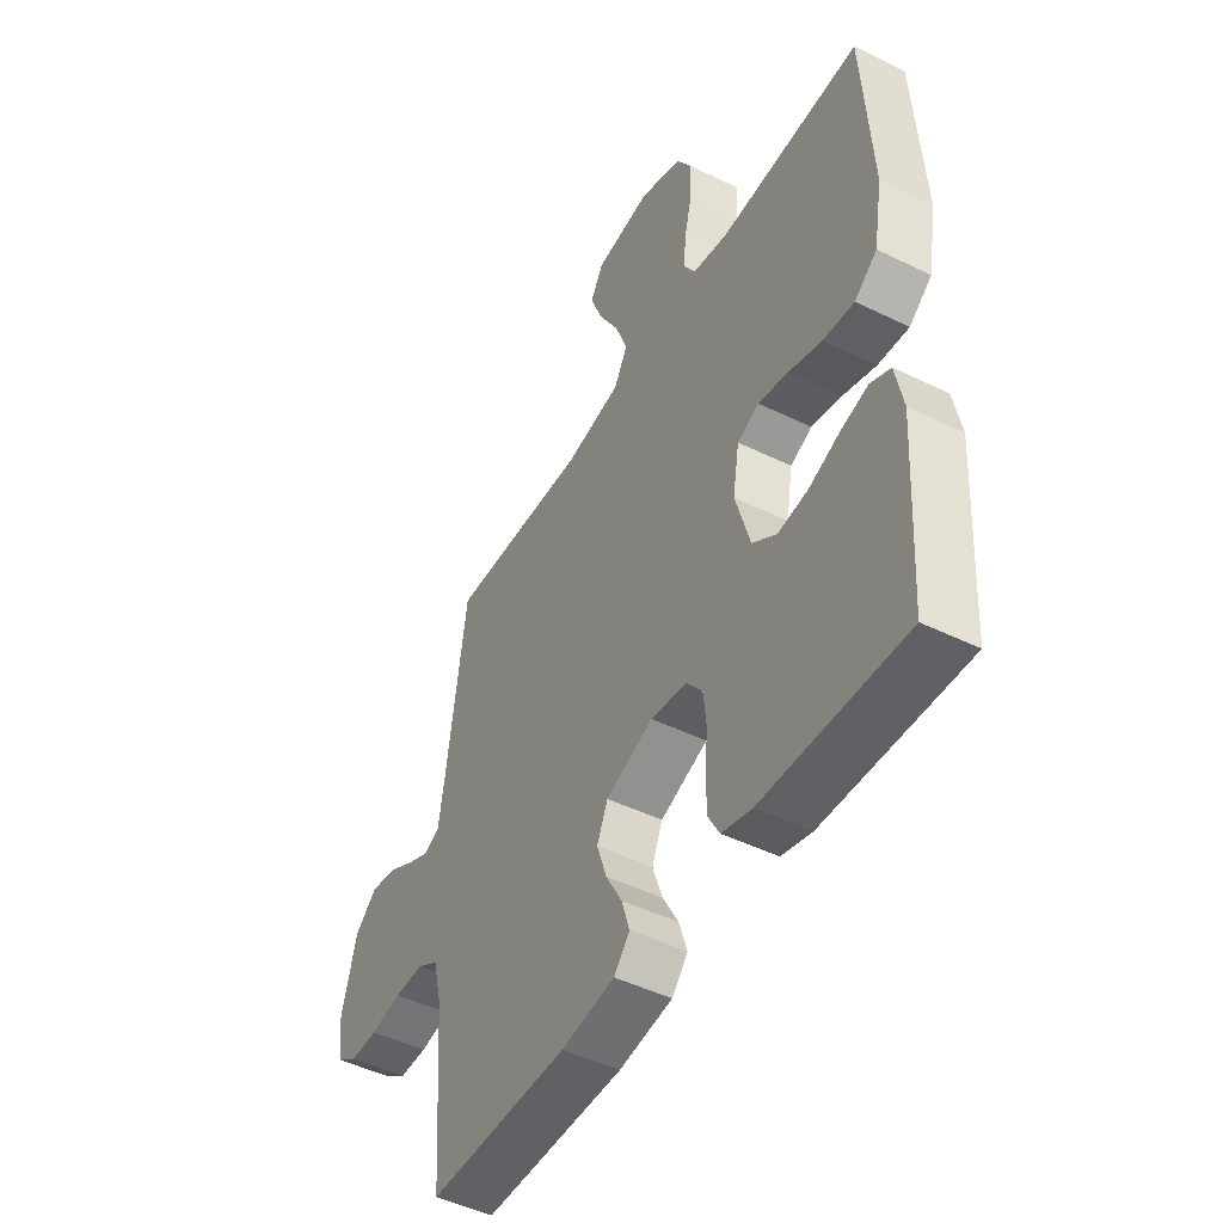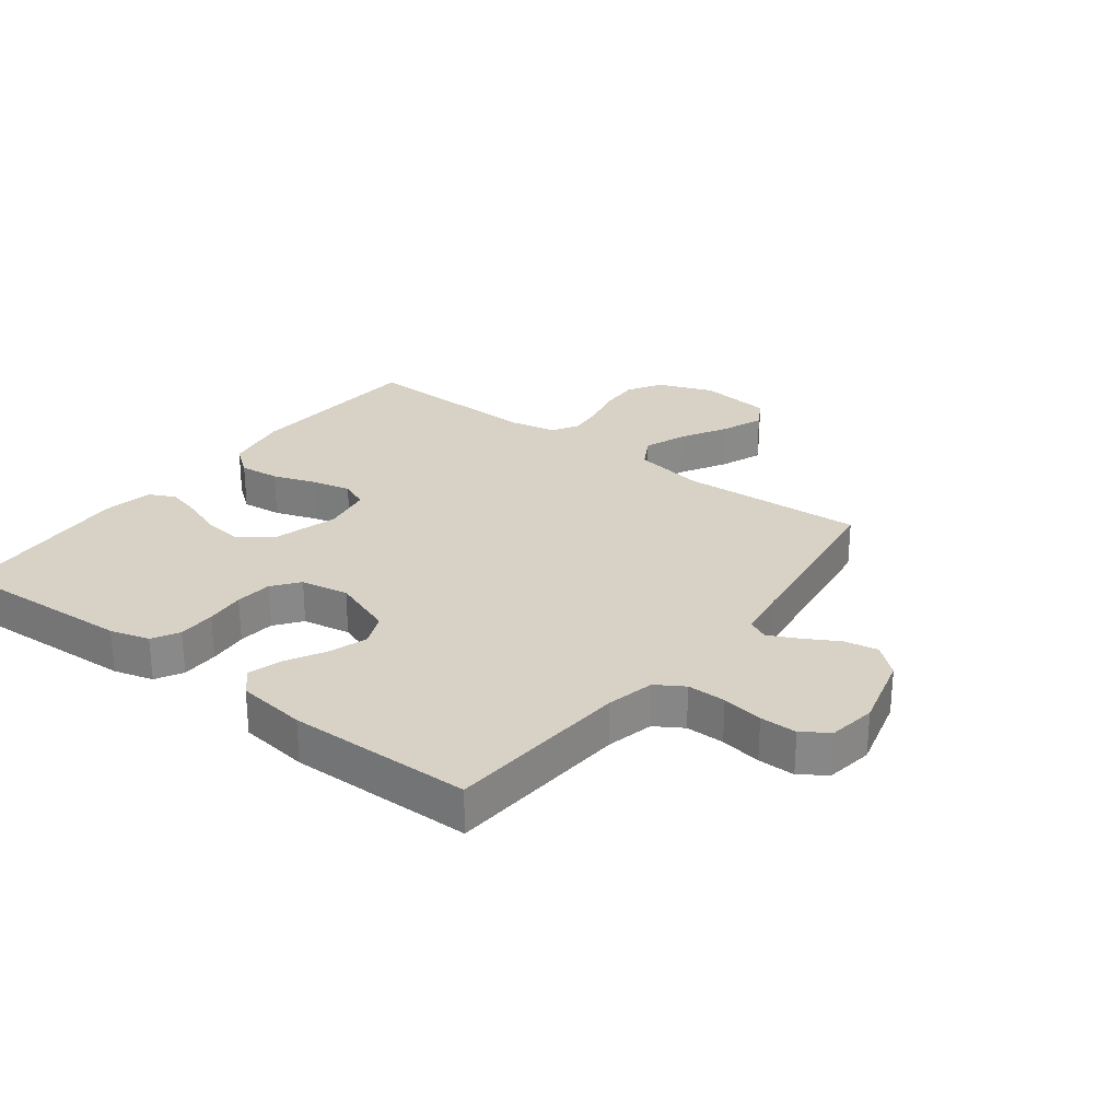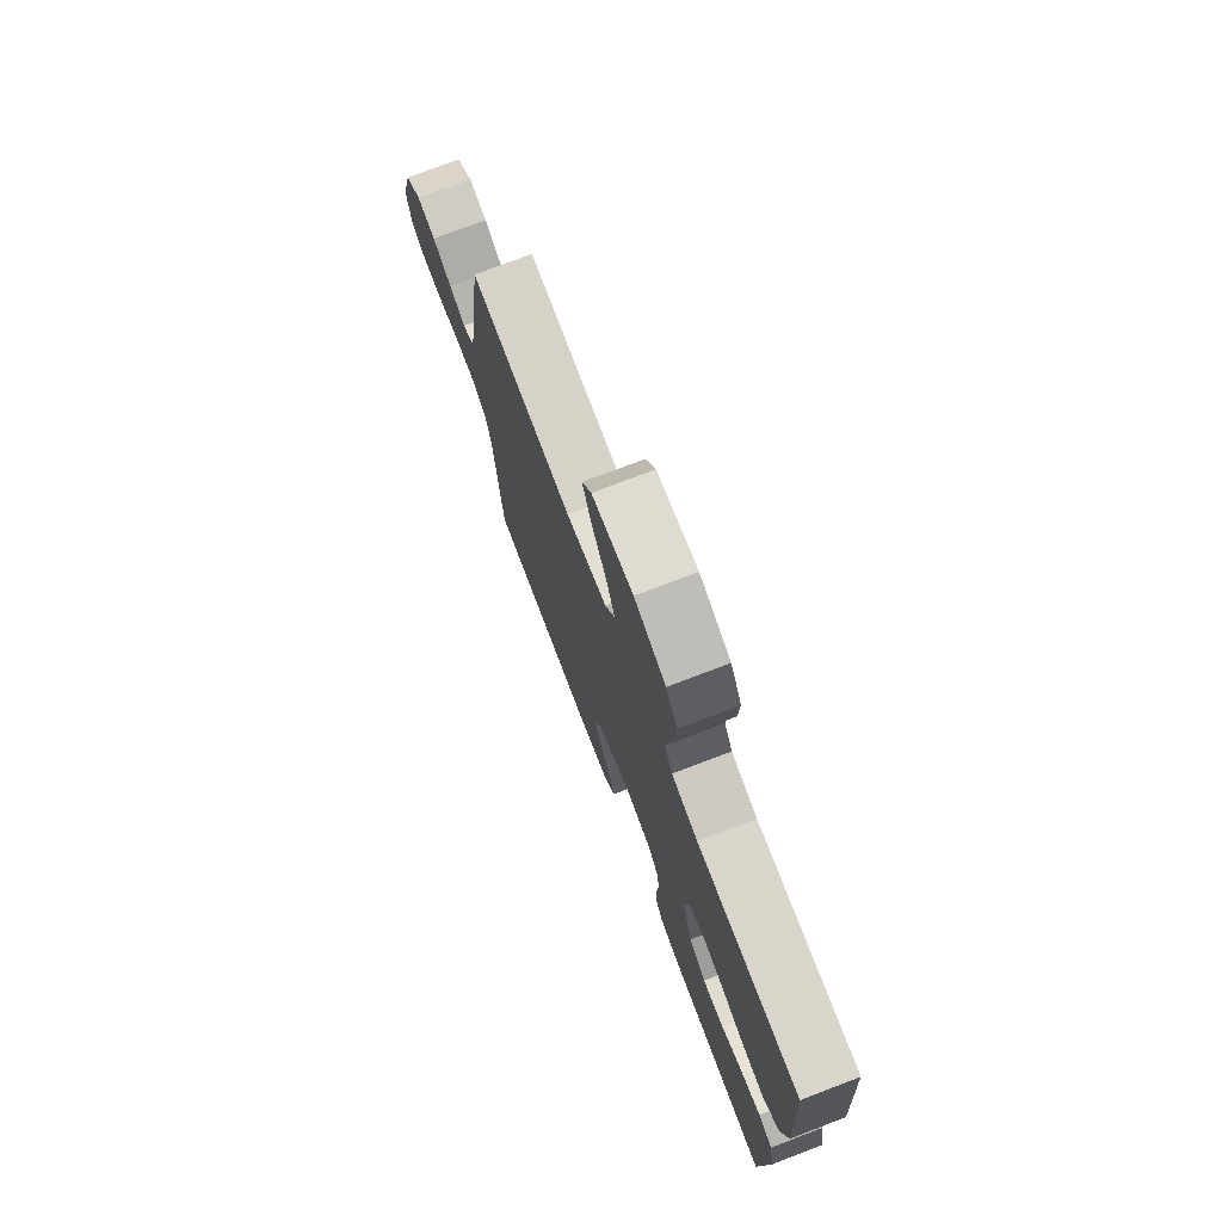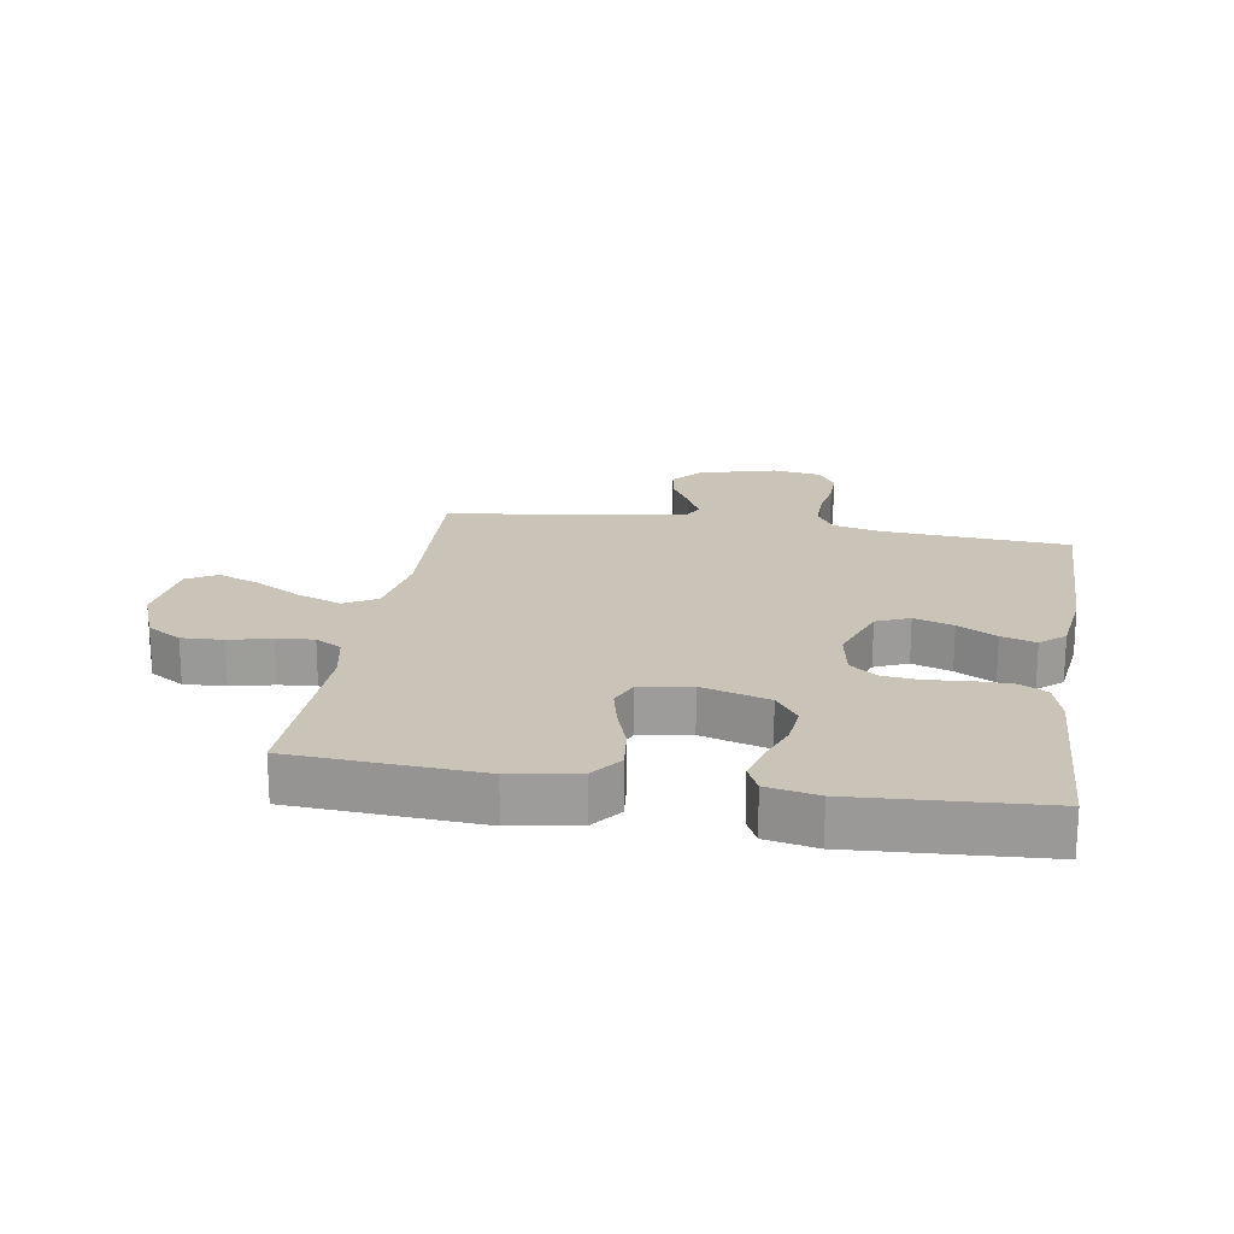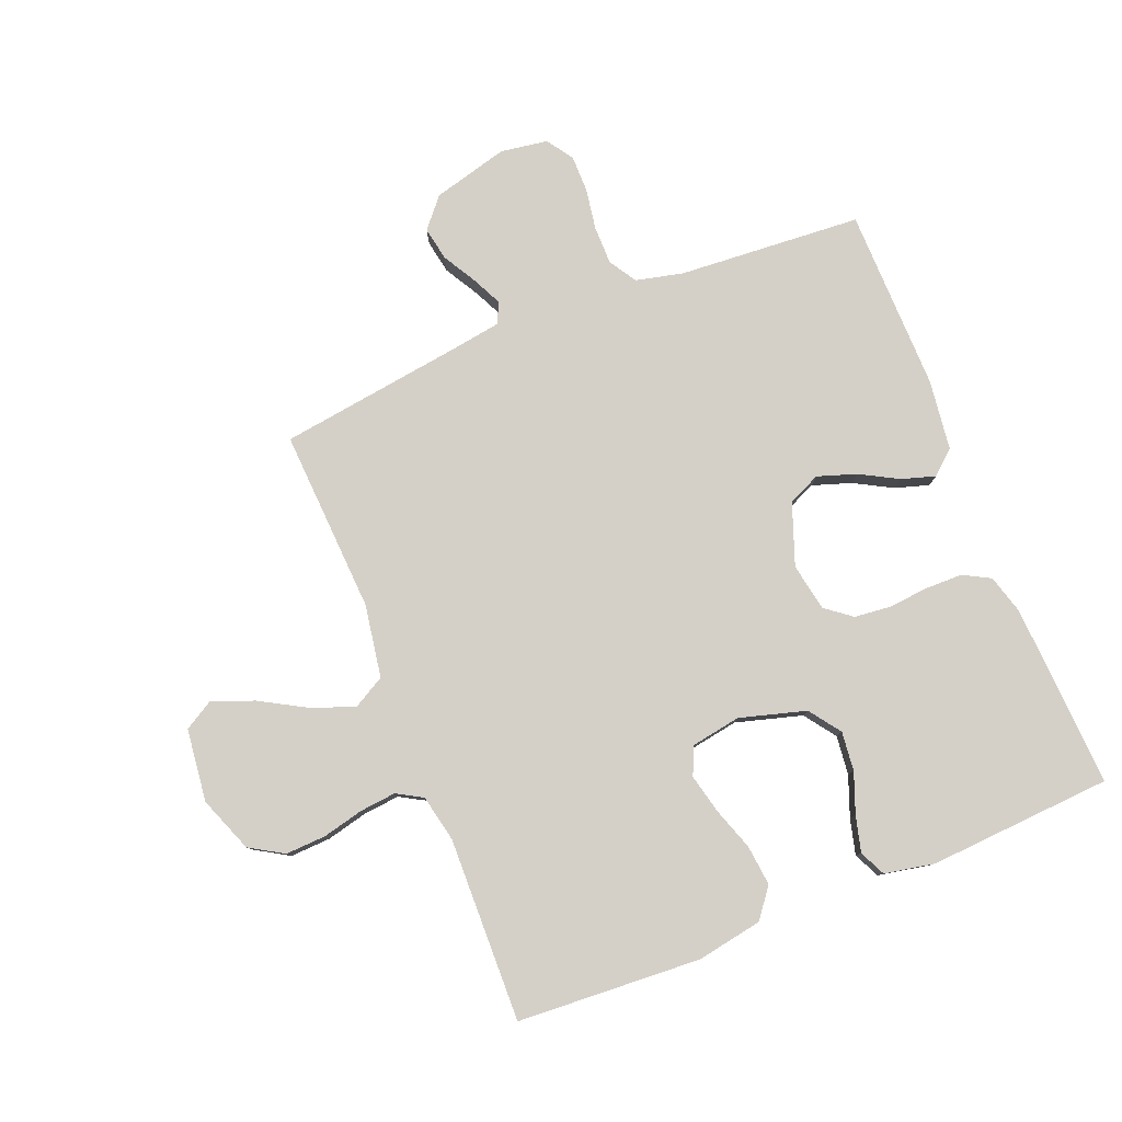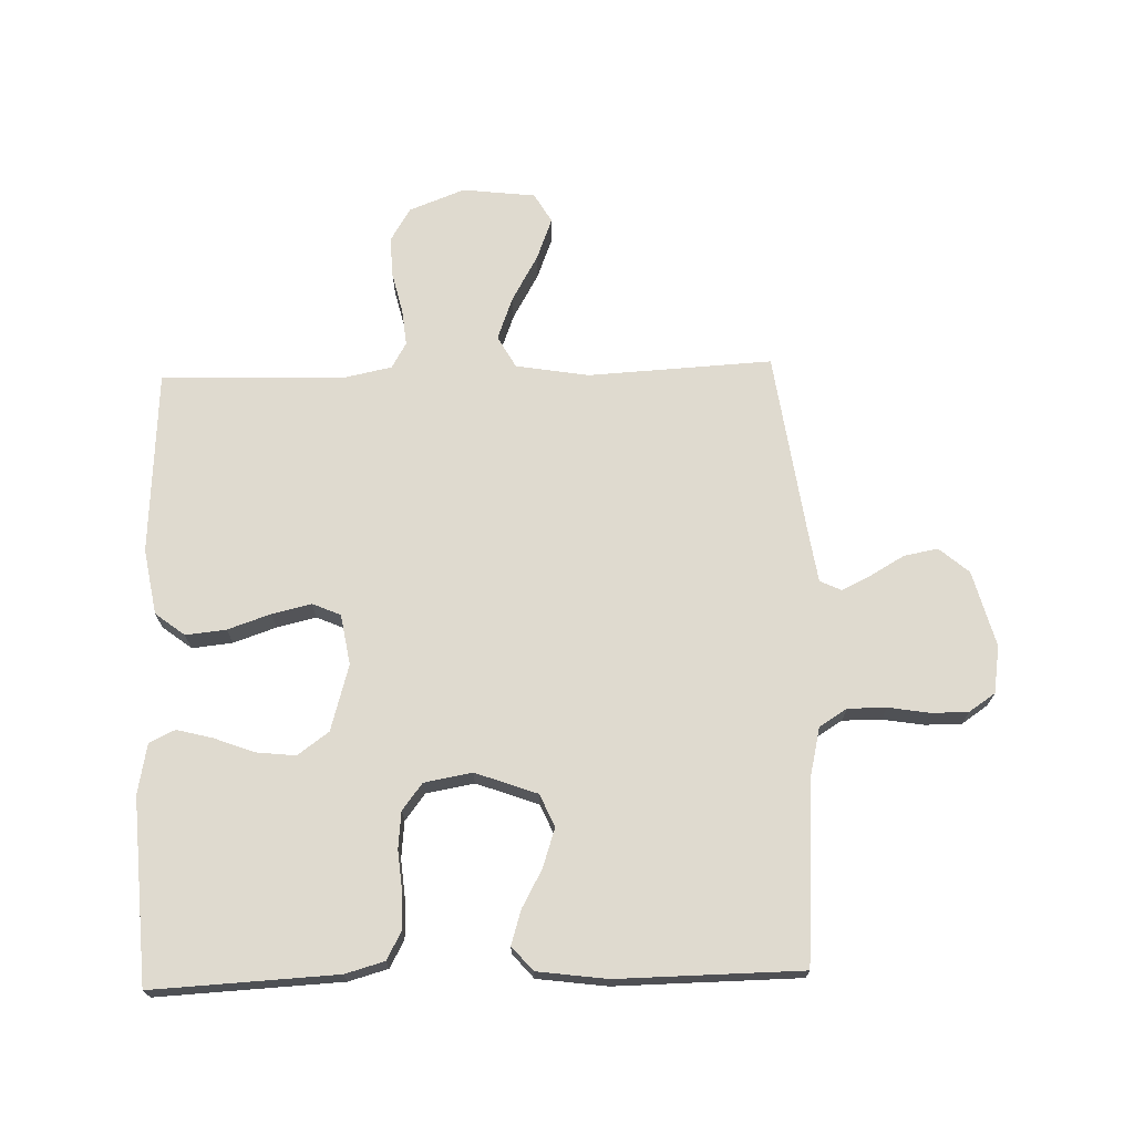
<metadata>
{"format":"obj","ext":"obj","renderer":"f3d","projection":"perspective","resolution":1024,"background":"white","views":[{"elev":-47.7,"azim":61.2,"up":"+Z"},{"elev":27.2,"azim":-142.7,"up":"+Y"},{"elev":75.5,"azim":69.1,"up":"+Z"},{"elev":20.0,"azim":99.3,"up":"+Y"},{"elev":79.9,"azim":68.1,"up":"+Y"},{"elev":70.7,"azim":178.3,"up":"+Y"}]}
</metadata>
<code>
v -0.5 0.07 0.5
v -0.2 0.07 0.484
v -0.081 0.07 0.504
v -0.052 0.07 0.556
v -0.078 0.07 0.626
v -0.121 0.07 0.702
v -0.147 0.07 0.77
v -0.119 0.07 0.818
v 0 0.07 0.832
v 0.091 0.07 0.797
v 0.124 0.07 0.742
v 0.121 0.07 0.676
v 0.105 0.07 0.609
v 0.099 0.07 0.55
v 0.123 0.07 0.508
v 0.2 0.07 0.492
v 0.5 0.07 0.5
v 0.518 0.07 0.2
v 0.499 0.07 0.093
v 0.451 0.07 0.056
v 0.385 0.07 0.063
v 0.315 0.07 0.087
v 0.251 0.07 0.102
v 0.205 0.07 0.082
v 0.191 0.07 0
v 0.222 0.07 -0.108
v 0.273 0.07 -0.145
v 0.337 0.07 -0.138
v 0.403 0.07 -0.113
v 0.461 0.07 -0.098
v 0.503 0.07 -0.118
v 0.519 0.07 -0.2
v 0.5 0.07 -0.5
v 0.2 0.07 -0.485
v 0.136 0.07 -0.467
v 0.112 0.07 -0.423
v 0.111 0.07 -0.362
v 0.117 0.07 -0.297
v 0.111 0.07 -0.237
v 0.078 0.07 -0.194
v 0 0.07 -0.18
v -0.101 0.07 -0.217
v -0.124 0.07 -0.27
v -0.103 0.07 -0.333
v -0.069 0.07 -0.395
v -0.052 0.07 -0.45
v -0.086 0.07 -0.489
v -0.2 0.07 -0.504
v -0.5 0.07 -0.5
v -0.521 0.07 -0.2
v -0.539 0.07 -0.123
v -0.584 0.07 -0.095
v -0.647 0.07 -0.095
v -0.714 0.07 -0.106
v -0.774 0.07 -0.106
v -0.817 0.07 -0.077
v -0.829 0.07 0
v -0.796 0.07 0.124
v -0.748 0.07 0.165
v -0.693 0.07 0.155
v -0.637 0.07 0.123
v -0.589 0.07 0.1
v -0.555 0.07 0.116
v -0.542 0.07 0.2
v -0.5 0 0.5
v -0.2 0 0.484
v -0.081 0 0.504
v -0.052 0 0.556
v -0.078 0 0.626
v -0.121 0 0.702
v -0.147 0 0.77
v -0.119 0 0.818
v 0 0 0.832
v 0.091 0 0.797
v 0.124 0 0.742
v 0.121 0 0.676
v 0.105 0 0.609
v 0.099 0 0.55
v 0.123 0 0.508
v 0.2 0 0.492
v 0.5 0 0.5
v 0.518 0 0.2
v 0.499 0 0.093
v 0.451 0 0.056
v 0.385 0 0.063
v 0.315 0 0.087
v 0.251 0 0.102
v 0.205 0 0.082
v 0.191 0 0
v 0.222 0 -0.108
v 0.273 0 -0.145
v 0.337 0 -0.138
v 0.403 0 -0.113
v 0.461 0 -0.098
v 0.503 0 -0.118
v 0.519 0 -0.2
v 0.5 0 -0.5
v 0.2 0 -0.485
v 0.136 0 -0.467
v 0.112 0 -0.423
v 0.111 0 -0.362
v 0.117 0 -0.297
v 0.111 0 -0.237
v 0.078 0 -0.194
v 0 0 -0.18
v -0.101 0 -0.217
v -0.124 0 -0.27
v -0.103 0 -0.333
v -0.069 0 -0.395
v -0.052 0 -0.45
v -0.086 0 -0.489
v -0.2 0 -0.504
v -0.5 0 -0.5
v -0.521 0 -0.2
v -0.539 0 -0.123
v -0.584 0 -0.095
v -0.647 0 -0.095
v -0.714 0 -0.106
v -0.774 0 -0.106
v -0.817 0 -0.077
v -0.829 0 0
v -0.796 0 0.124
v -0.748 0 0.165
v -0.693 0 0.155
v -0.637 0 0.123
v -0.589 0 0.1
v -0.555 0 0.116
v -0.542 0 0.2
f 58 59 60 61
f 58 61 62
f 57 58 62
f 56 57 62
f 53 54 55 56
f 52 53 56 62
f 51 52 62 63
f 47 48 49 50
f 44 45 46 47
f 43 44 47 50
f 42 43 50 51
f 35 36 37 38
f 35 38 39
f 34 35 39
f 33 34 39
f 32 33 39 40
f 28 29 30 31
f 28 31 32 40
f 19 20 21 22
f 19 22 23
f 16 17 18 19
f 15 16 19 23
f 14 15 23 24
f 10 11 12 13
f 10 13 14
f 9 10 14
f 5 6 7 8
f 4 5 8 9
f 64 1 2
f 64 2 3
f 63 64 3
f 41 42 51 63
f 41 63 3
f 27 28 40 41
f 26 27 41
f 25 26 41 3
f 24 25 3 4
f 4 9 14 24
f 125 124 123 122
f 126 125 122
f 126 122 121
f 126 121 120
f 120 119 118 117
f 126 120 117 116
f 127 126 116 115
f 114 113 112 111
f 111 110 109 108
f 114 111 108 107
f 115 114 107 106
f 102 101 100 99
f 103 102 99
f 103 99 98
f 103 98 97
f 104 103 97 96
f 95 94 93 92
f 104 96 95 92
f 86 85 84 83
f 87 86 83
f 83 82 81 80
f 87 83 80 79
f 88 87 79 78
f 77 76 75 74
f 78 77 74
f 78 74 73
f 72 71 70 69
f 73 72 69 68
f 66 65 128
f 67 66 128
f 67 128 127
f 127 115 106 105
f 67 127 105
f 105 104 92 91
f 105 91 90
f 67 105 90 89
f 68 67 89 88
f 88 78 73 68
f 1 65 66 2
f 2 66 67 3
f 3 67 68 4
f 4 68 69 5
f 5 69 70 6
f 6 70 71 7
f 7 71 72 8
f 8 72 73 9
f 9 73 74 10
f 10 74 75 11
f 11 75 76 12
f 12 76 77 13
f 13 77 78 14
f 14 78 79 15
f 15 79 80 16
f 16 80 81 17
f 17 81 82 18
f 18 82 83 19
f 19 83 84 20
f 20 84 85 21
f 21 85 86 22
f 22 86 87 23
f 23 87 88 24
f 24 88 89 25
f 25 89 90 26
f 26 90 91 27
f 27 91 92 28
f 28 92 93 29
f 29 93 94 30
f 30 94 95 31
f 31 95 96 32
f 32 96 97 33
f 33 97 98 34
f 34 98 99 35
f 35 99 100 36
f 36 100 101 37
f 37 101 102 38
f 38 102 103 39
f 39 103 104 40
f 40 104 105 41
f 41 105 106 42
f 42 106 107 43
f 43 107 108 44
f 44 108 109 45
f 45 109 110 46
f 46 110 111 47
f 47 111 112 48
f 48 112 113 49
f 49 113 114 50
f 50 114 115 51
f 51 115 116 52
f 52 116 117 53
f 53 117 118 54
f 54 118 119 55
f 55 119 120 56
f 56 120 121 57
f 57 121 122 58
f 58 122 123 59
f 59 123 124 60
f 60 124 125 61
f 61 125 126 62
f 62 126 127 63
f 63 127 128 64
f 64 128 65 1

</code>
